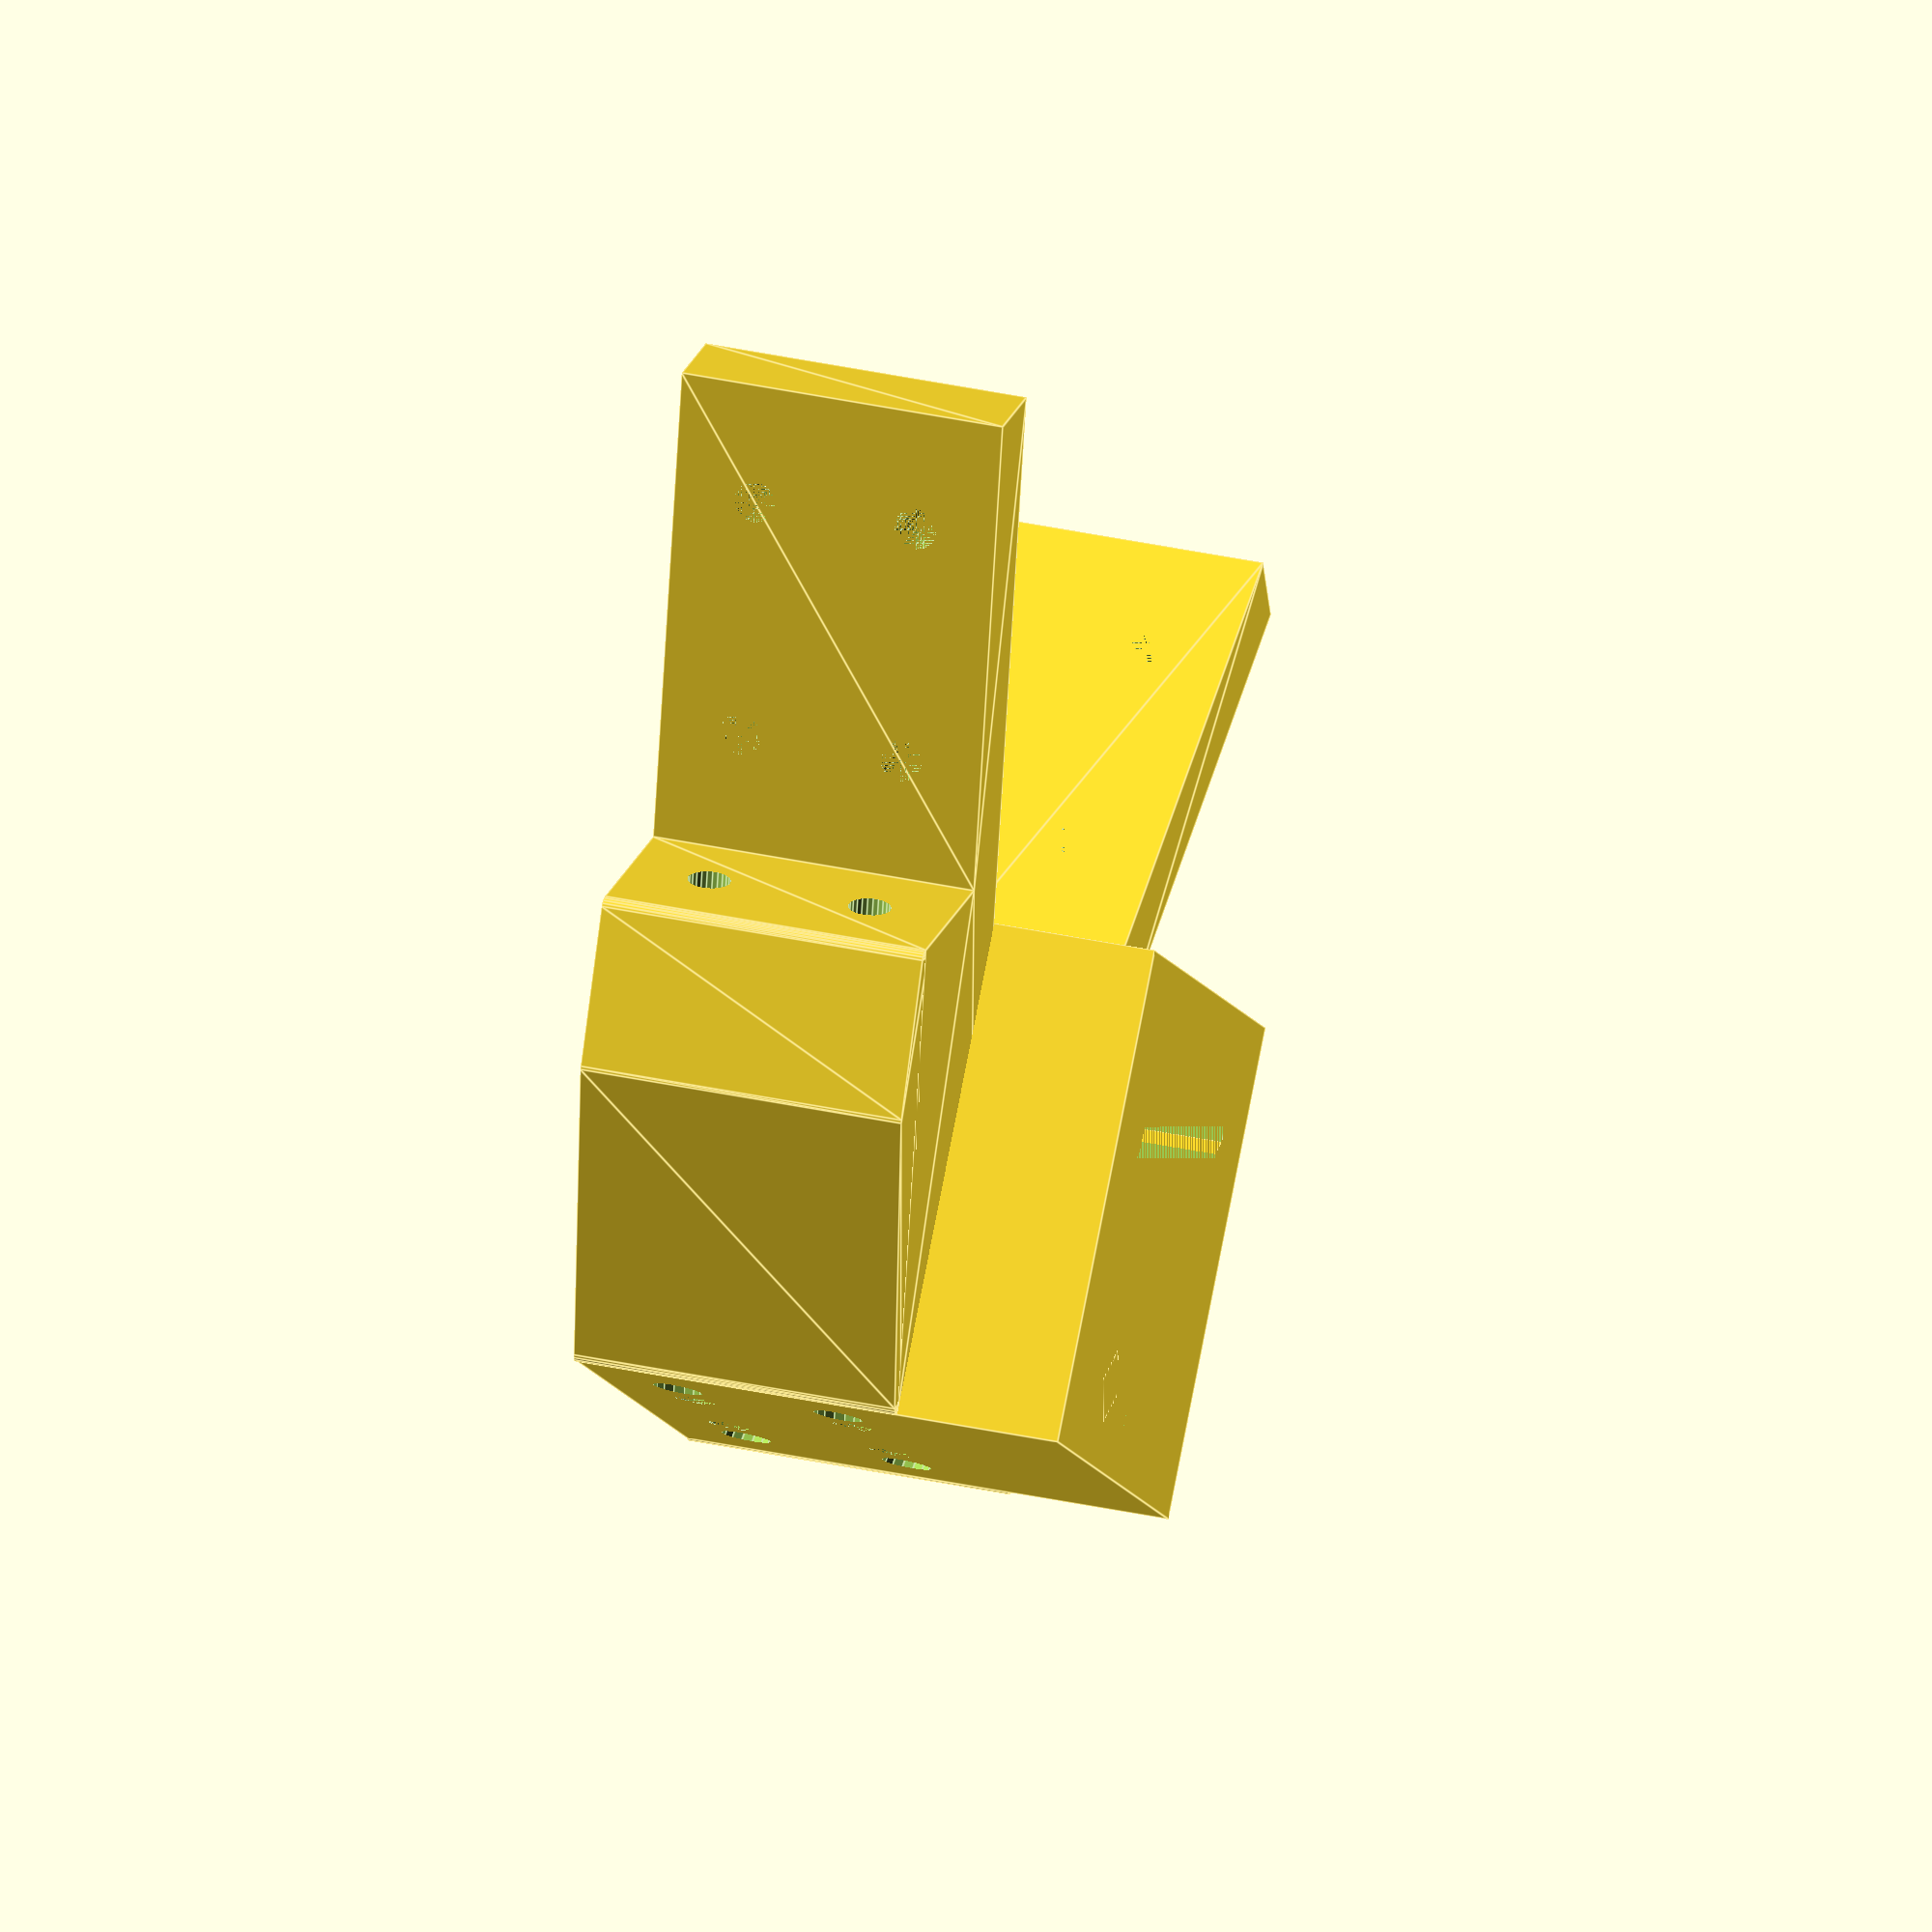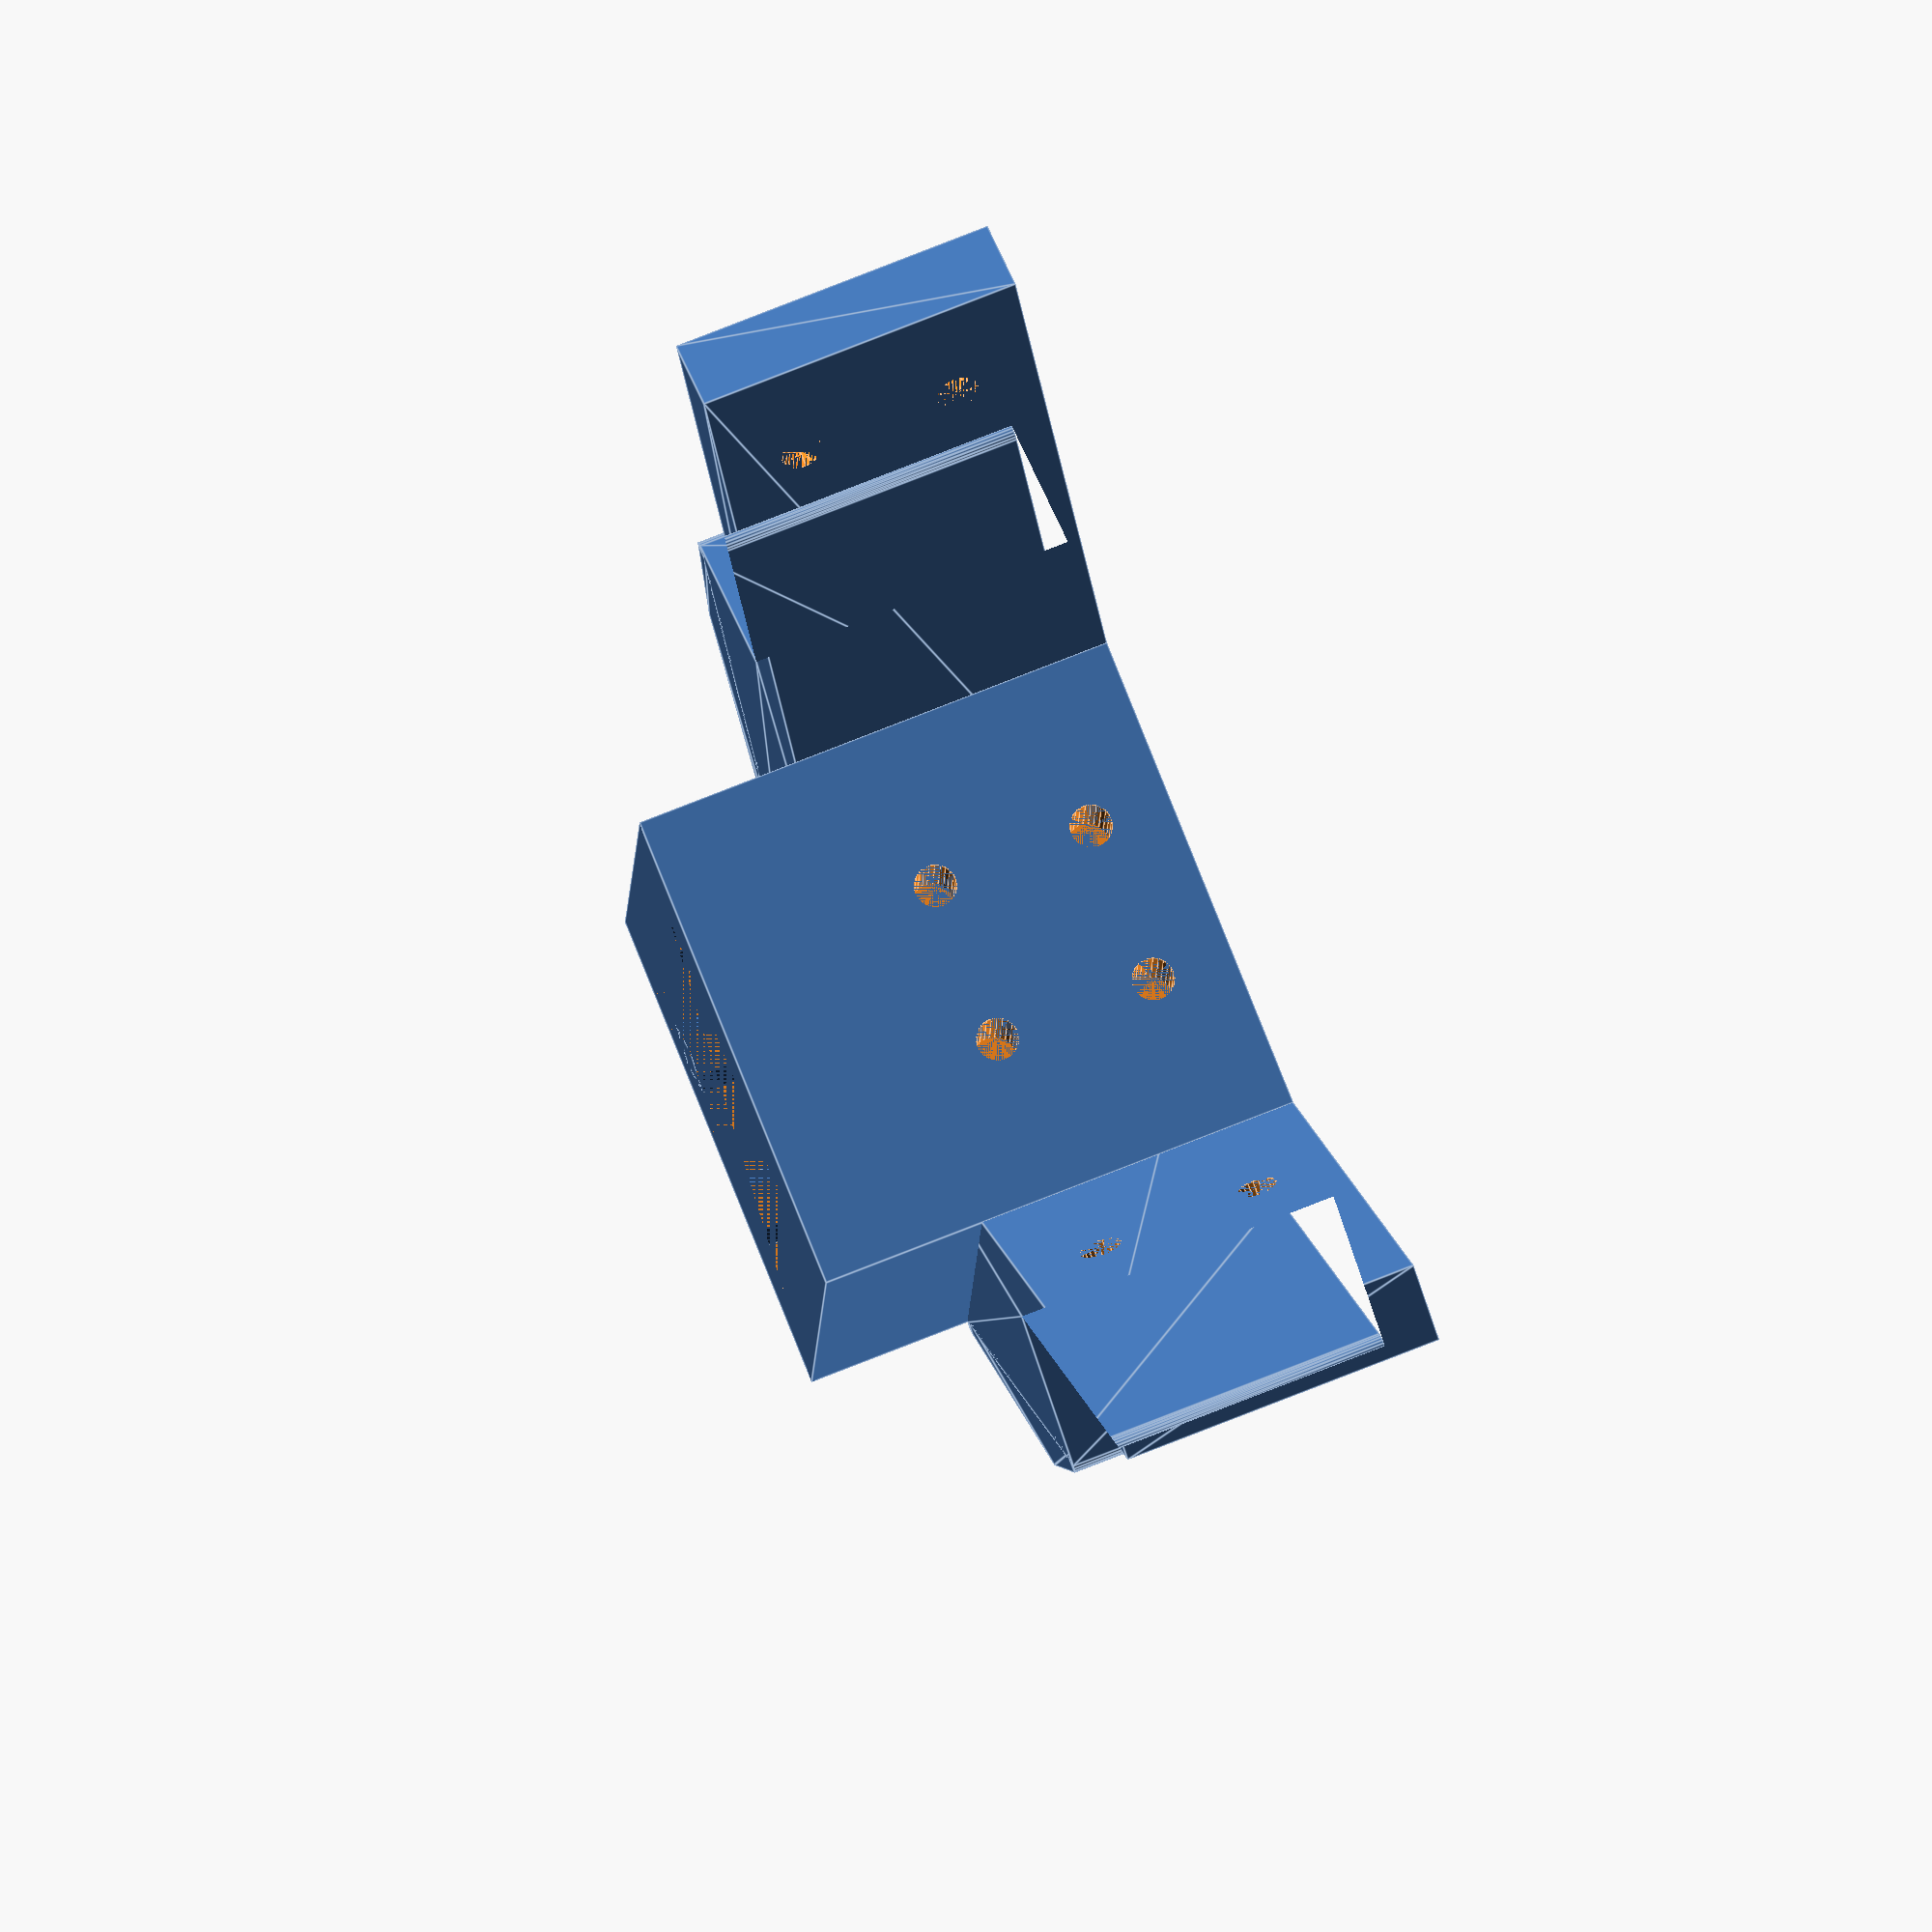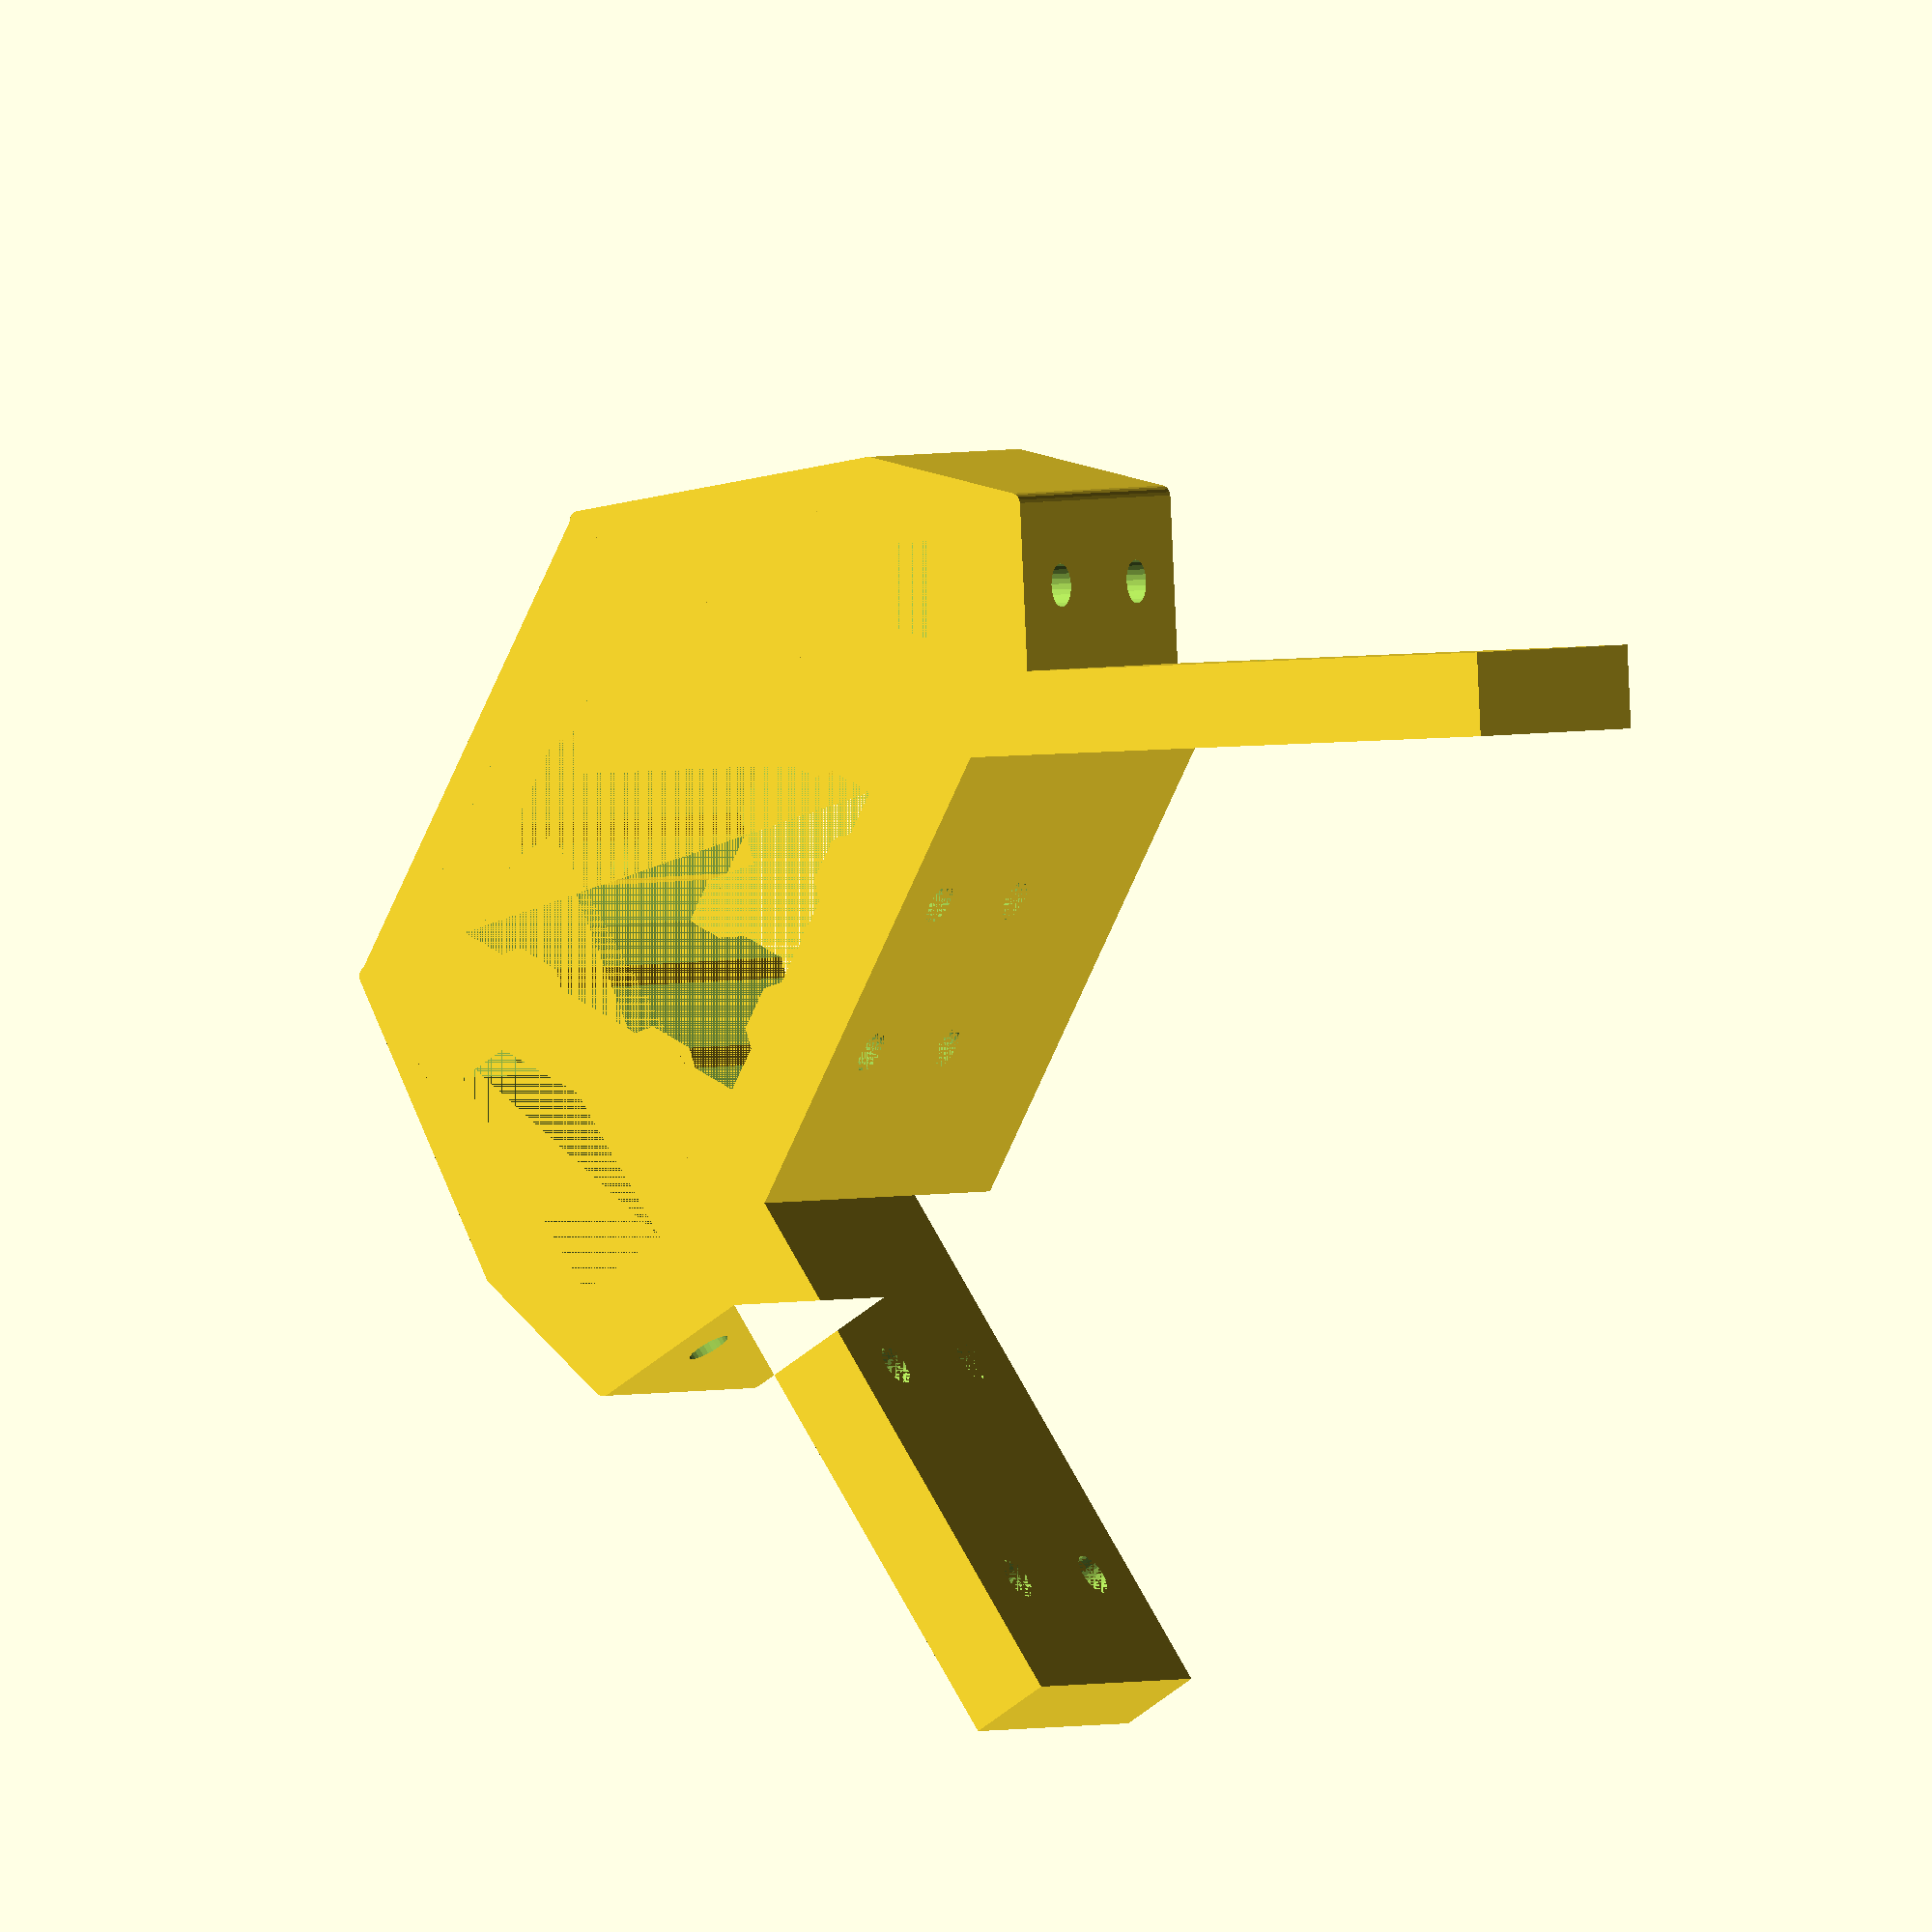
<openscad>
//general variables
arm_thickness = 10;
slot_thickness = 10;
arm_length = 60;
hole_size = 5.2;
arm_num_holes = 4;
//4040 vertical extrusions
vertical_extrusion_x = 40.1;
vertical_extrusion_y = 40.1;
extra_vertical_height = 20;
//2040 horizontal extrusions
horizontal_extrusion_x = 40;
horizontal_extrusion_y = 20;

vertex();


module vertex(){
    difference(){
        difference(){
            body(); 
           //TEST RECESSES 

           //translate([vertical_extrusion_x / 2 + (slot_thickness / 2),vertical_extrusion_y / 2,0]) rotate([0,0,-30]) translate([0,0,-5]) cube([12, 20, horizontal_extrusion_x - slot_thickness + hole_size + 5]);

            //Recesses
            
            translate([18.5,0,10]) rotate([-90,0,-30]) translate([0,0,-5]) cylinder(d=6, $fn=15, h=58);
            translate([18.5,0,30]) rotate([-90,0,-30]) translate([0,0,-5]) cylinder(d=6, $fn=15, h=58);
            
            translate([-18.5,0,10]) rotate([-90,0,30]) translate([0,0,-5]) cylinder(d=6, $fn=15, h=58);
            translate([-18.5,0,30]) rotate([-90,0,30]) translate([0,0,-5]) cylinder(d=6, $fn=15, h=58);
        }
        translate([0,vertical_extrusion_y / 2 + slot_thickness,(horizontal_extrusion_x + extra_vertical_height) / 2]) vslot_extrusion(vertical_extrusion_x, vertical_extrusion_y, horizontal_extrusion_x + extra_vertical_height);
        
        //T-slot holes/
        translate([-horizontal_extrusion_x / 4,0,horizontal_extrusion_x / 4]) rotate([-90,0,0]) cylinder(d=hole_size,$fn=25,h=vertical_extrusion_y + (slot_thickness * 2));
        translate([-horizontal_extrusion_x / 4,0,horizontal_extrusion_x - (horizontal_extrusion_x / 4)]) rotate([-90,0,0]) cylinder(d=hole_size,$fn=25,h=vertical_extrusion_y + (slot_thickness * 2));
        translate([horizontal_extrusion_x / 4,0,horizontal_extrusion_x / 4]) rotate([-90,0,0]) cylinder(d=hole_size,$fn=25,h=vertical_extrusion_y + (slot_thickness * 2));
        translate([horizontal_extrusion_x / 4,0,horizontal_extrusion_x - (horizontal_extrusion_x / 4)]) rotate([-90,0,0]) cylinder(d=hole_size,$fn=25,h=vertical_extrusion_y + (slot_thickness * 2));
    }    
}

module body(){
    union(){
        mirror_copy() 
            translate([(vertical_extrusion_x + slot_thickness * 2) / 2 - sin(60) * (vertical_extrusion_x / 2 + slot_thickness),cos(60) * (vertical_extrusion_x / 2 + slot_thickness),0]) rotate([0, 0, -30]) arm();

        difference(){
            translate([0,(vertical_extrusion_y + slot_thickness * 2) / 2,(horizontal_extrusion_x + extra_vertical_height)/ 2])       
            cube([vertical_extrusion_x + slot_thickness * 2, vertical_extrusion_y + slot_thickness * 2, horizontal_extrusion_x + extra_vertical_height], center=true);       
        }
           
    }    
}



module arm(){
    
    linear_extrude(height=horizontal_extrusion_x){
        minkowski(){
            polygon(points=[
                [vertical_extrusion_x / 2 + slot_thickness, vertical_extrusion_y + (slot_thickness * 2) - (slot_thickness / 8)],
                [vertical_extrusion_x / 2 + slot_thickness + slot_thickness / 2, vertical_extrusion_y + (slot_thickness * 2) - slot_thickness * 2],
                [vertical_extrusion_x / 2 + slot_thickness,(slot_thickness / 8)]
            ],paths=[
                [0,1,2]
            ]);  
            circle(d=slot_thickness / 4, $fn=20);
        }

    }
    difference(){
        linear_extrude(height=horizontal_extrusion_x){
            union(){
                square([vertical_extrusion_x / 2 + slot_thickness, vertical_extrusion_y + (slot_thickness * 2)]);
                translate([0,vertical_extrusion_y + slot_thickness * 2,0]) square([arm_thickness, arm_length]);           
            }
        }   
        //4x holes on arm
        translate([0,vertical_extrusion_y + slot_thickness * 2 + arm_length / 4,horizontal_extrusion_x / 4]) rotate([0,90,0]) cylinder($fn=25, h=arm_thickness, d=hole_size);
        translate([0,vertical_extrusion_y + slot_thickness * 2 + arm_length - (arm_length / 4),horizontal_extrusion_x / 4]) rotate([0,90,0]) cylinder($fn=25, h=arm_thickness, d=hole_size);
        translate([0,vertical_extrusion_y + slot_thickness * 2 + arm_length / 4,horizontal_extrusion_x - (horizontal_extrusion_x / 4)]) rotate([0,90,0]) cylinder($fn=25, h=arm_thickness, d=hole_size);
        translate([0,vertical_extrusion_y + slot_thickness * 2 + arm_length - (arm_length / 4),horizontal_extrusion_x - (horizontal_extrusion_x / 4)]) rotate([0,90,0]) cylinder($fn=25, h=arm_thickness, d=hole_size);
        
        //2x holes for tap 
        translate([(horizontal_extrusion_y / 2) + arm_thickness,vertical_extrusion_y + (slot_thickness * 2) + 20,horizontal_extrusion_x / 4]) rotate([90,0,0]) cylinder($fn=25, h=vertical_extrusion_y + (slot_thickness * 2), d=hole_size);
        translate([(horizontal_extrusion_y / 2) + arm_thickness,vertical_extrusion_y + (slot_thickness * 2) + slot_thickness + 20,horizontal_extrusion_x - (horizontal_extrusion_x/ 4)]) rotate([90,0,0]) cylinder($fn=25, h=vertical_extrusion_y + (slot_thickness * 2), d=hole_size);
        
        //Recesses
        translate([14,vertical_extrusion_y - 12 - slot_thickness,0]) cube([12, (vertical_extrusion_y + (slot_thickness * 2)) / 2 ,horizontal_extrusion_x - 4]);
    }
   
}

module mirror_copy(vec=[1,0,0]) 
{ 
    children(); 
    mirror(vec) children(); 
} 


module vslot_extrusion(x,y,length = 20) {
    difference(){
        cube([x,y,length],center=true);
        translate([x / 2 + 0.01,y / 4,0]) vslot();
        translate([x / 2 + 0.01,-y  / 4,0]) vslot();
        translate([-x / 2 - 0.01,-y / 4,0]) rotate([0,0,180]) vslot();
        translate([-x / 2 - 0.01,y / 4,0]) rotate([0,0,180]) vslot();
        translate([x / 4,y / 2 + 0.01,0]) rotate([0,0,90]) vslot();
        translate([-x / 4,y / 2 + 0.01,0]) rotate([0,0,90]) vslot();
        translate([x / 4,-y / 2 - 0.01,0]) rotate([0,0,-90]) vslot();
        translate([-x / 4,-y / 2 - 0.01,0]) rotate([0,0,-90]) vslot();
    }
    
    module vslot(){
        difference() {
            translate([0, 0, 0]) rotate([0, 0, 0])
             cylinder(r=4.5, h=length, center=true,  $fn=4);	

    //plane sides
            translate([-3.8, 0, 0]) rotate([0, 0, 0])
             cube([4, 20, length*2], center=true);
            translate([3, 0, 0]) rotate([0, 0, 0])
             cube([6, 20, length*2], center=true);
        }        
    }
}    

/*
module misumibeam(size1=15, size2=15, length=100, extra=0) {
   difference() {
      cube([size1+extra, size2+extra, length], center=true);
      for (a = [0:180:180]) rotate([0, 0, a]) {
         translate([size1/2, 0, 0]) {
          //  % cube([size1/2, 3, length+1], center=true);
			minkowski() {
               cube([size1/2-(extra+1), size1/6-extra, length+1], center=true);
               cylinder(r=0.5, h=1, center=true);
			} 
        }
      }
      for (a = [0:90:270]) rotate([0, 0, a]) {
         translate([size2/2, 0, 0]) {
          //  % cube([size1/2, 3, length+1], center=true);
			minkowski() {
               cube([size1/2-(extra+1), size1/6-extra, length+1], center=true);
               cylinder(r=0.5, h=1, center=true);
			} 
        }
      }
   }
}*/

</openscad>
<views>
elev=326.6 azim=41.2 roll=287.0 proj=o view=edges
elev=285.6 azim=4.5 roll=68.2 proj=o view=edges
elev=358.5 azim=242.8 roll=206.6 proj=o view=wireframe
</views>
